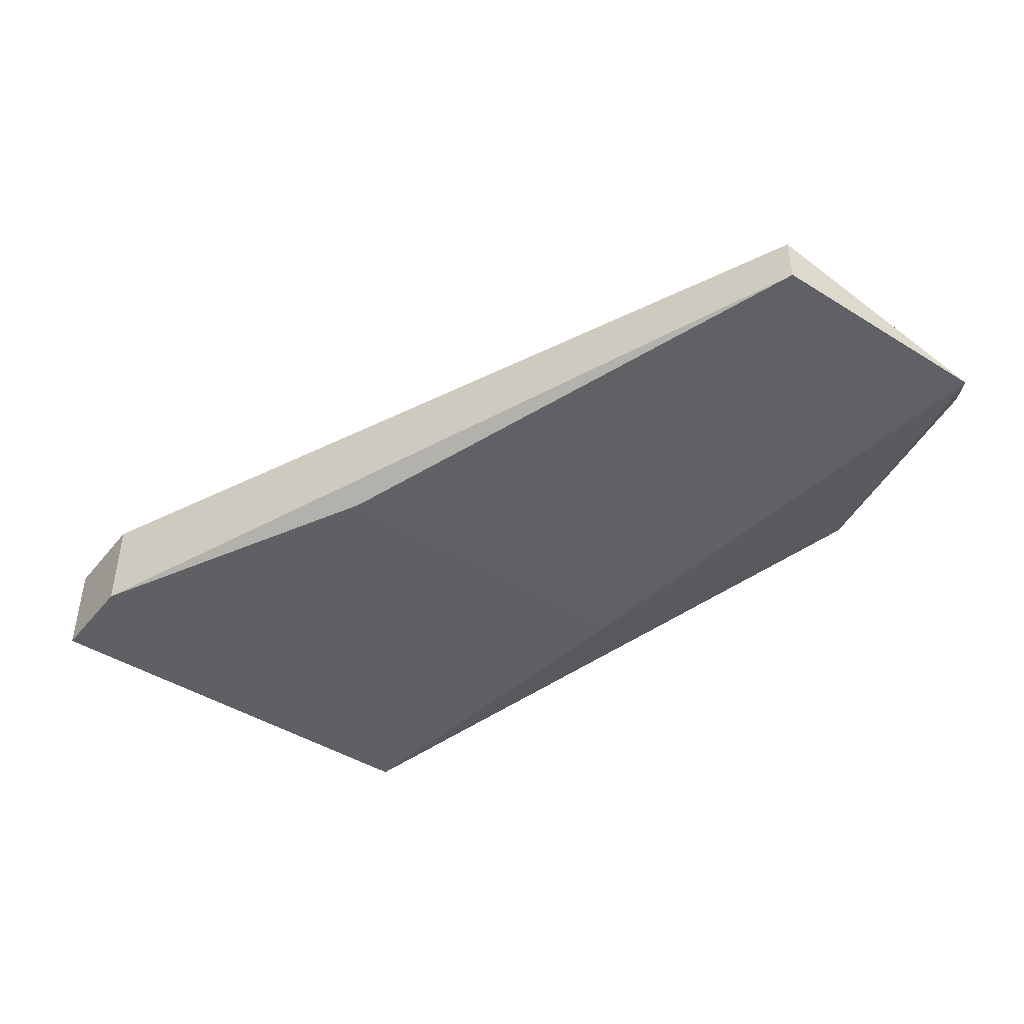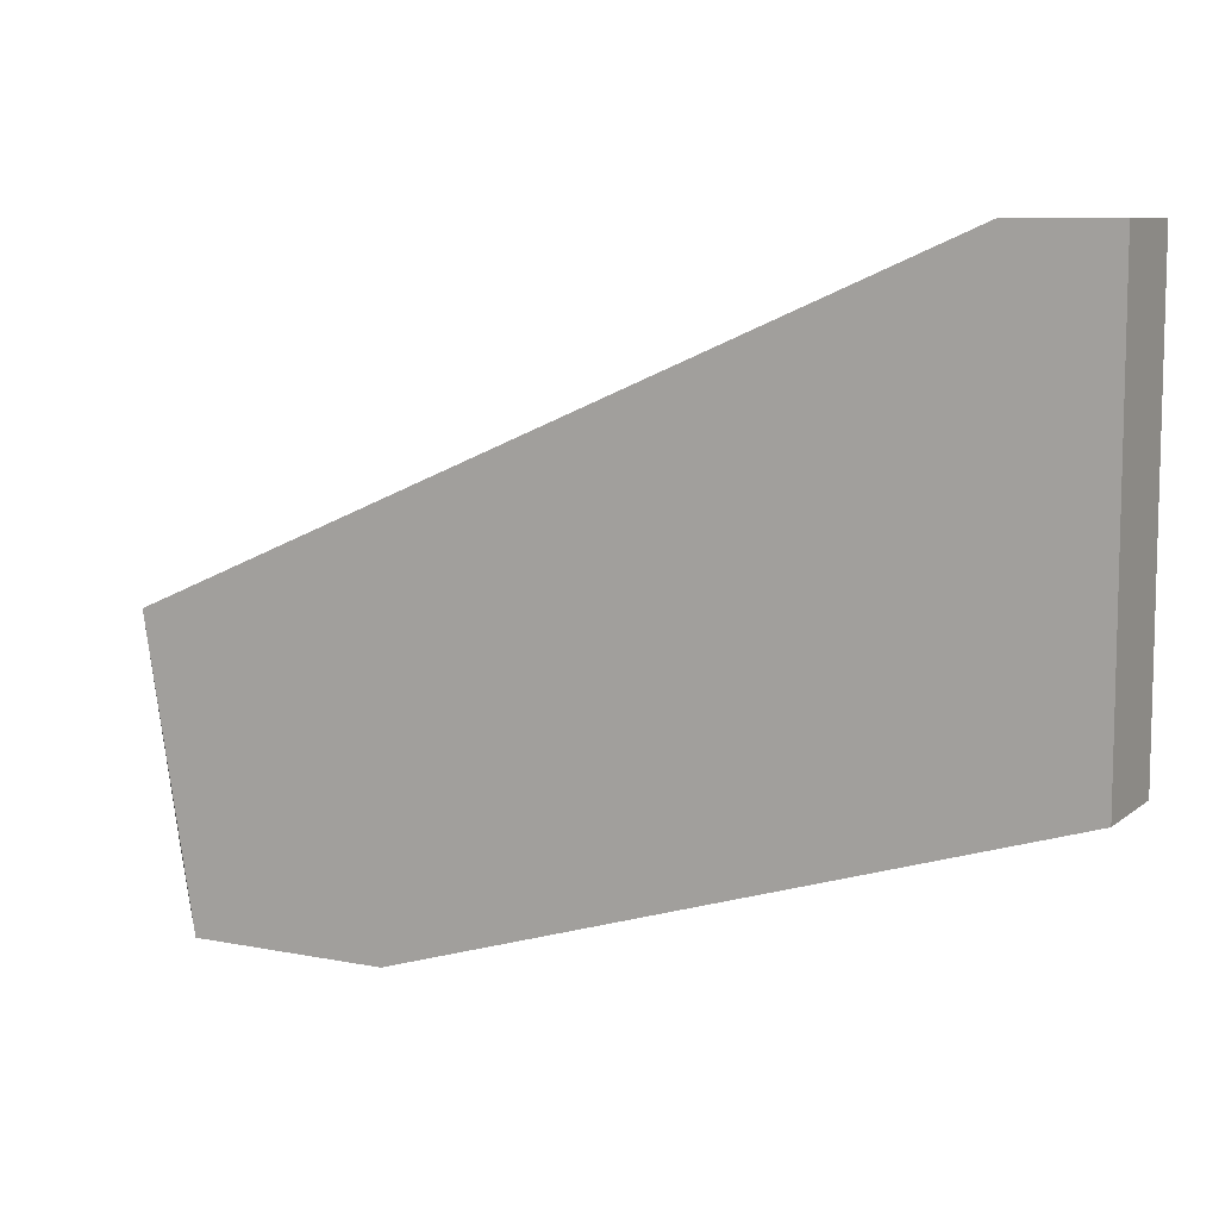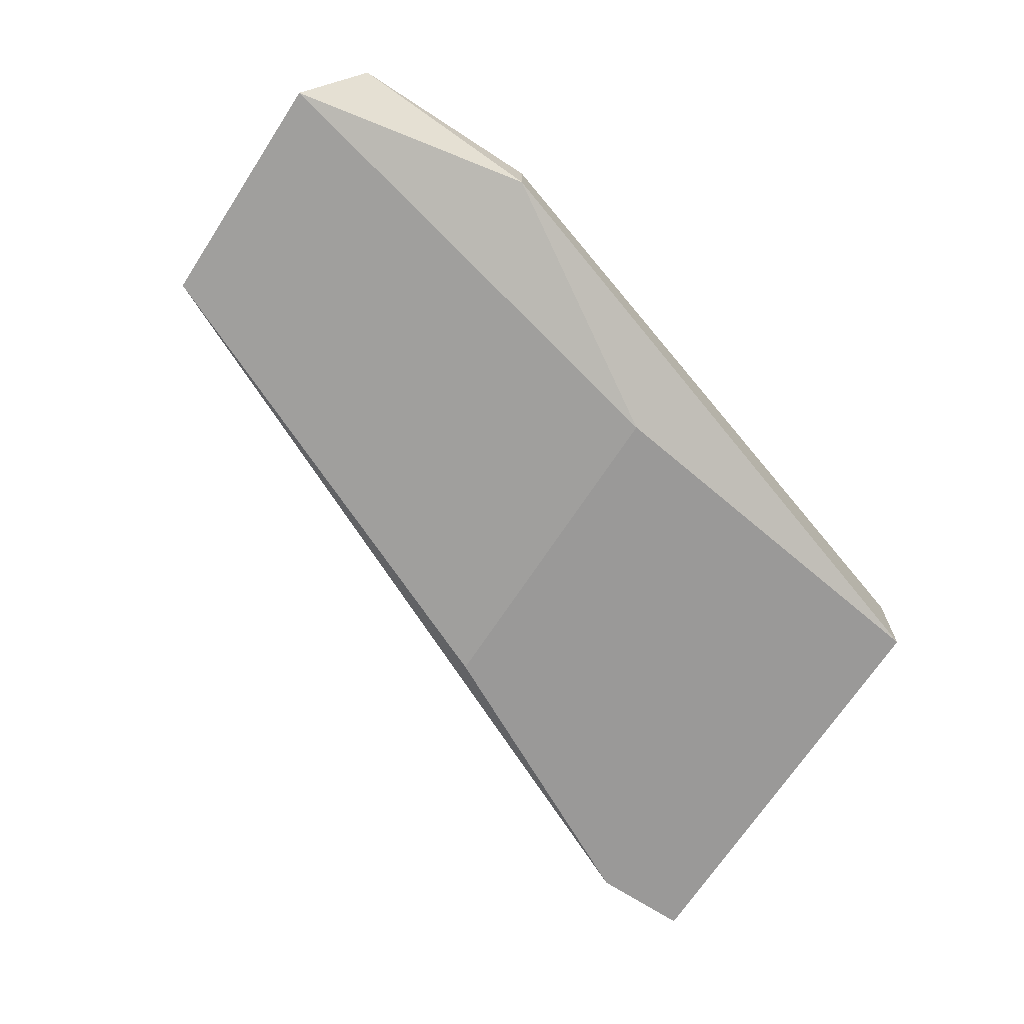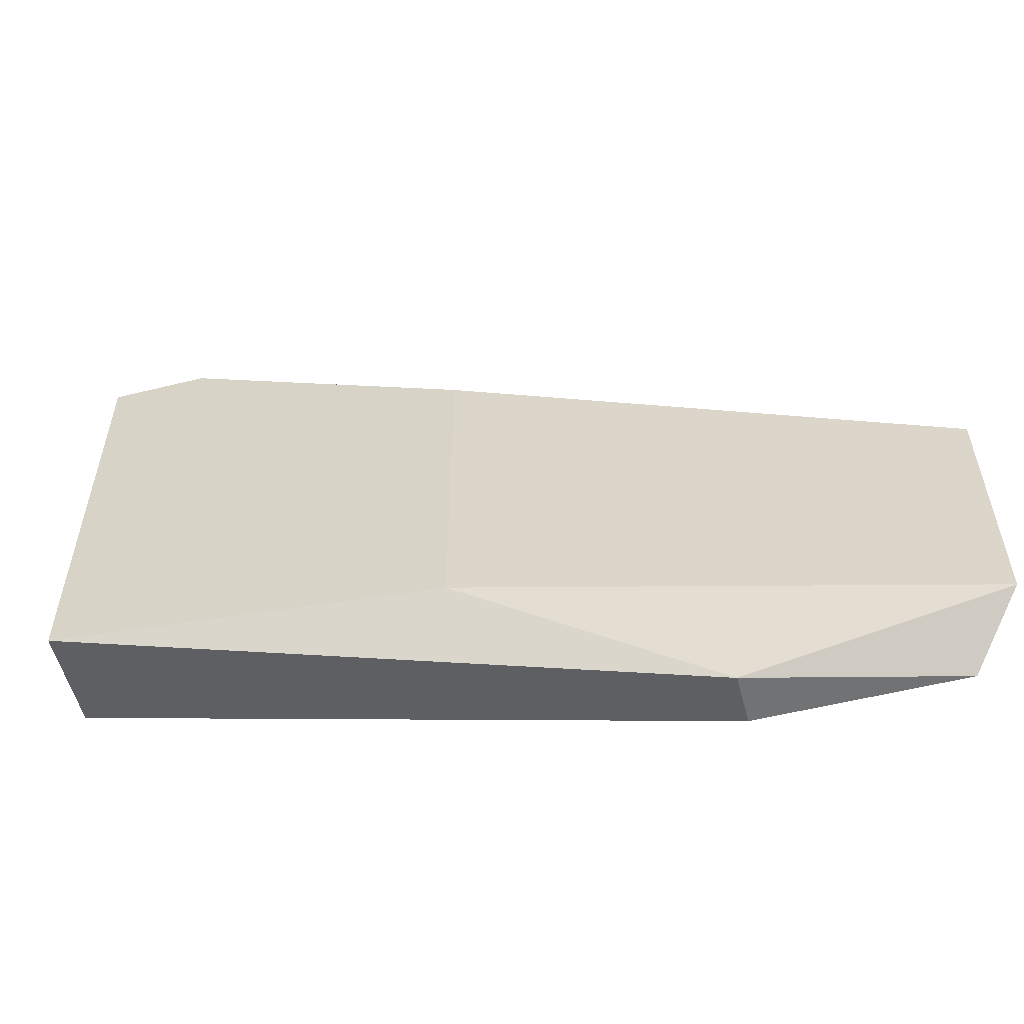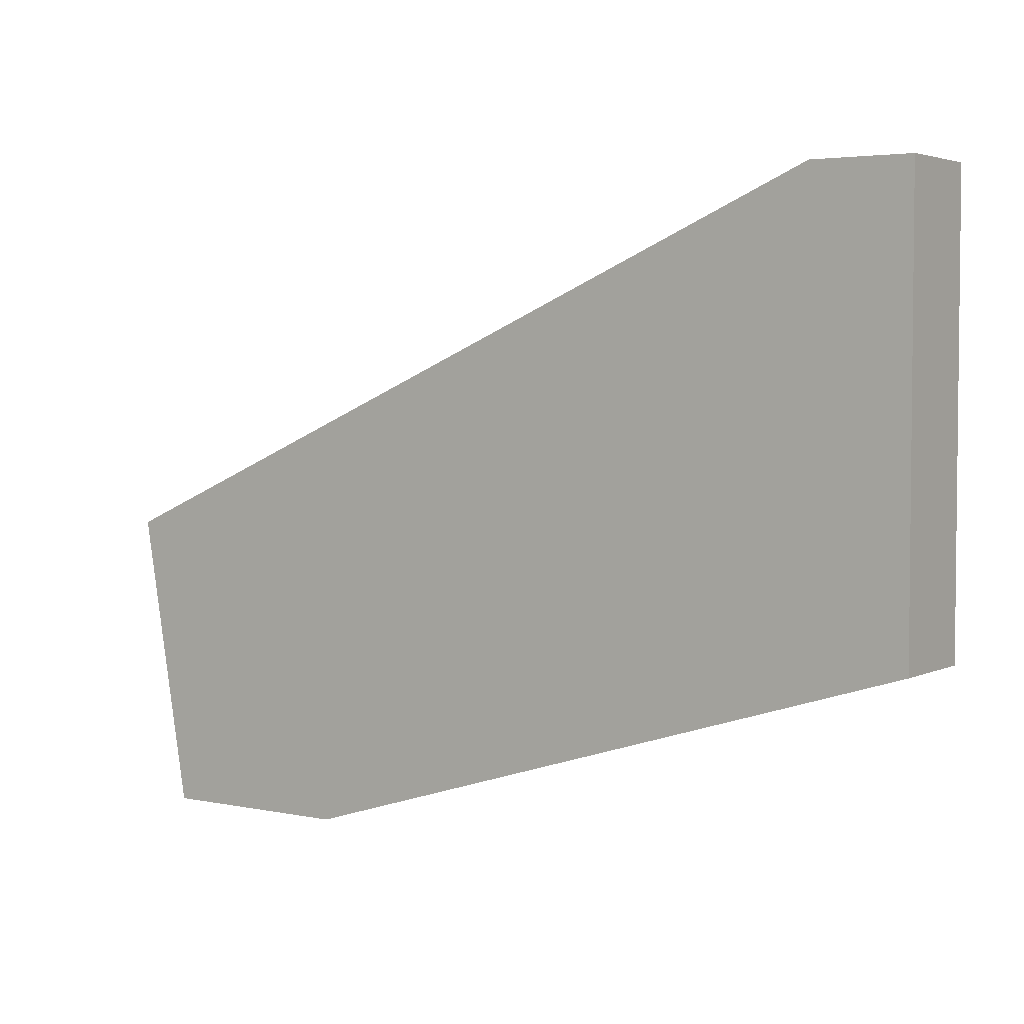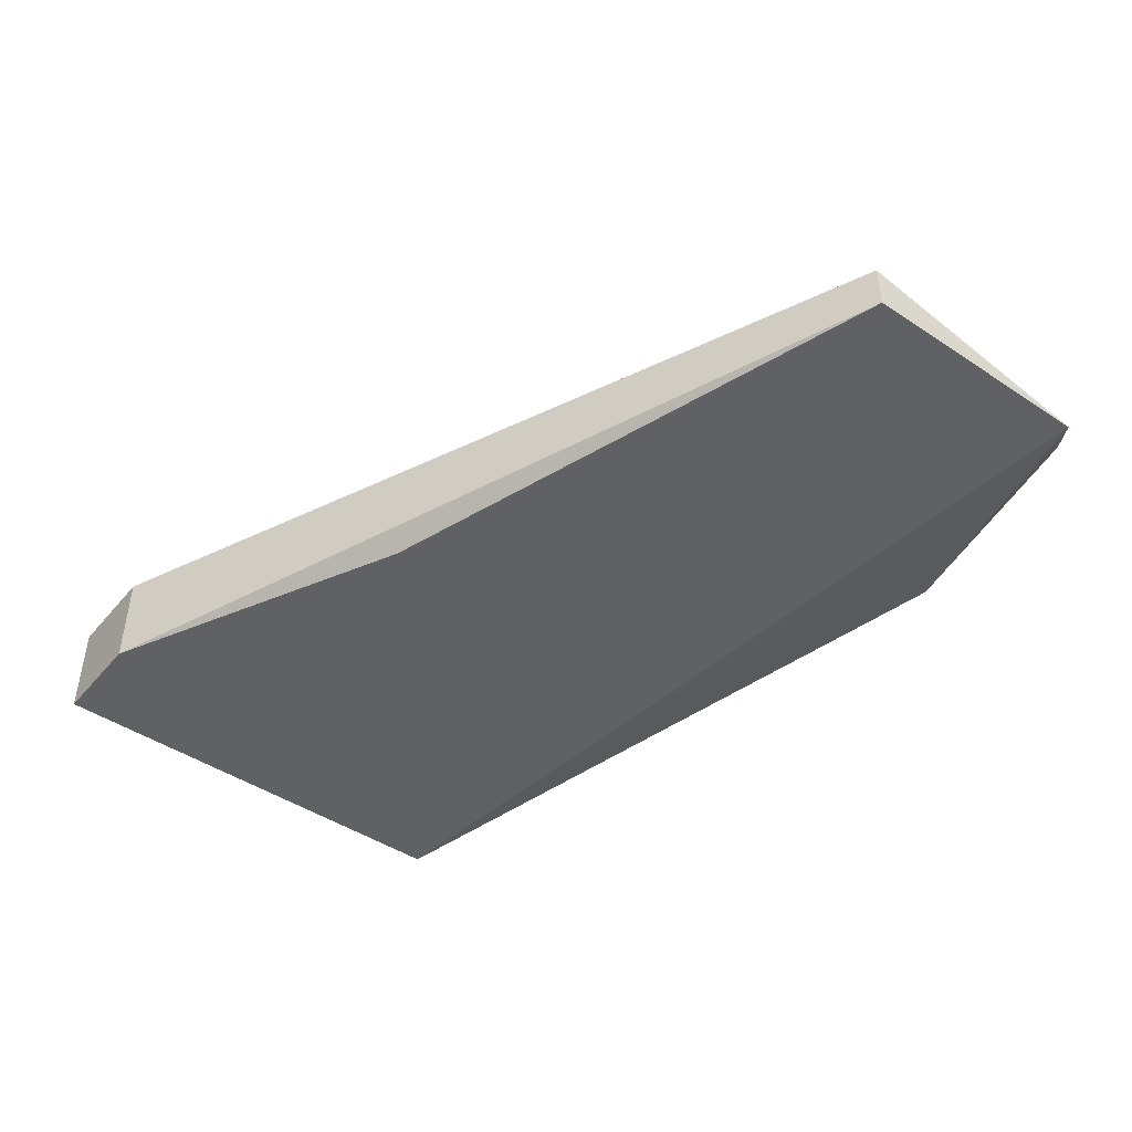
<metadata>
{"format":"obj","ext":"obj","renderer":"f3d","projection":"perspective","resolution":1024,"background":"white","views":[{"elev":-43.9,"azim":53.8,"up":"+Y"},{"elev":8.9,"azim":-152.2,"up":"+Z"},{"elev":-69.1,"azim":146.8,"up":"+Y"},{"elev":-55.5,"azim":14.6,"up":"+Z"},{"elev":3.7,"azim":-145.5,"up":"+Z"},{"elev":-45.5,"azim":52.6,"up":"+Y"}]}
</metadata>
<code>
v 0.05327 -0.000281 -0.009838
v 0.05327 -0.001369 -0.009838
v 0.05327 -0.001369 -0.01528
v 0.04239 -0.002458 -0.005486
v 0.04239 -0.002458 -0.01311
v 0.04783 -0.000281 -0.01637
v 0.04783 -0.001369 -0.01637
v 0.05218 -0.000281 -0.01637
v 0.03586 -0.000281 -0.002218
v 0.03586 -0.002458 -0.002218
v 0.03368 -0.000281 -0.01202
v 0.03368 -0.000281 -0.002218
v 0.03368 -0.002458 -0.01202
v 0.03368 -0.002458 -0.002218
f 1 3 8
f 6 7 13
f 6 12 1
f 6 13 11
f 13 12 11
f 12 6 11
f 13 4 10
f 13 7 5
f 4 13 5
f 7 3 5
f 3 4 5
f 10 4 2
f 1 10 2
f 4 3 2
f 3 1 2
f 12 13 14
f 13 10 14
f 10 12 14
f 1 12 9
f 12 10 9
f 10 1 9
f 7 6 8
f 6 1 8
f 3 7 8

</code>
